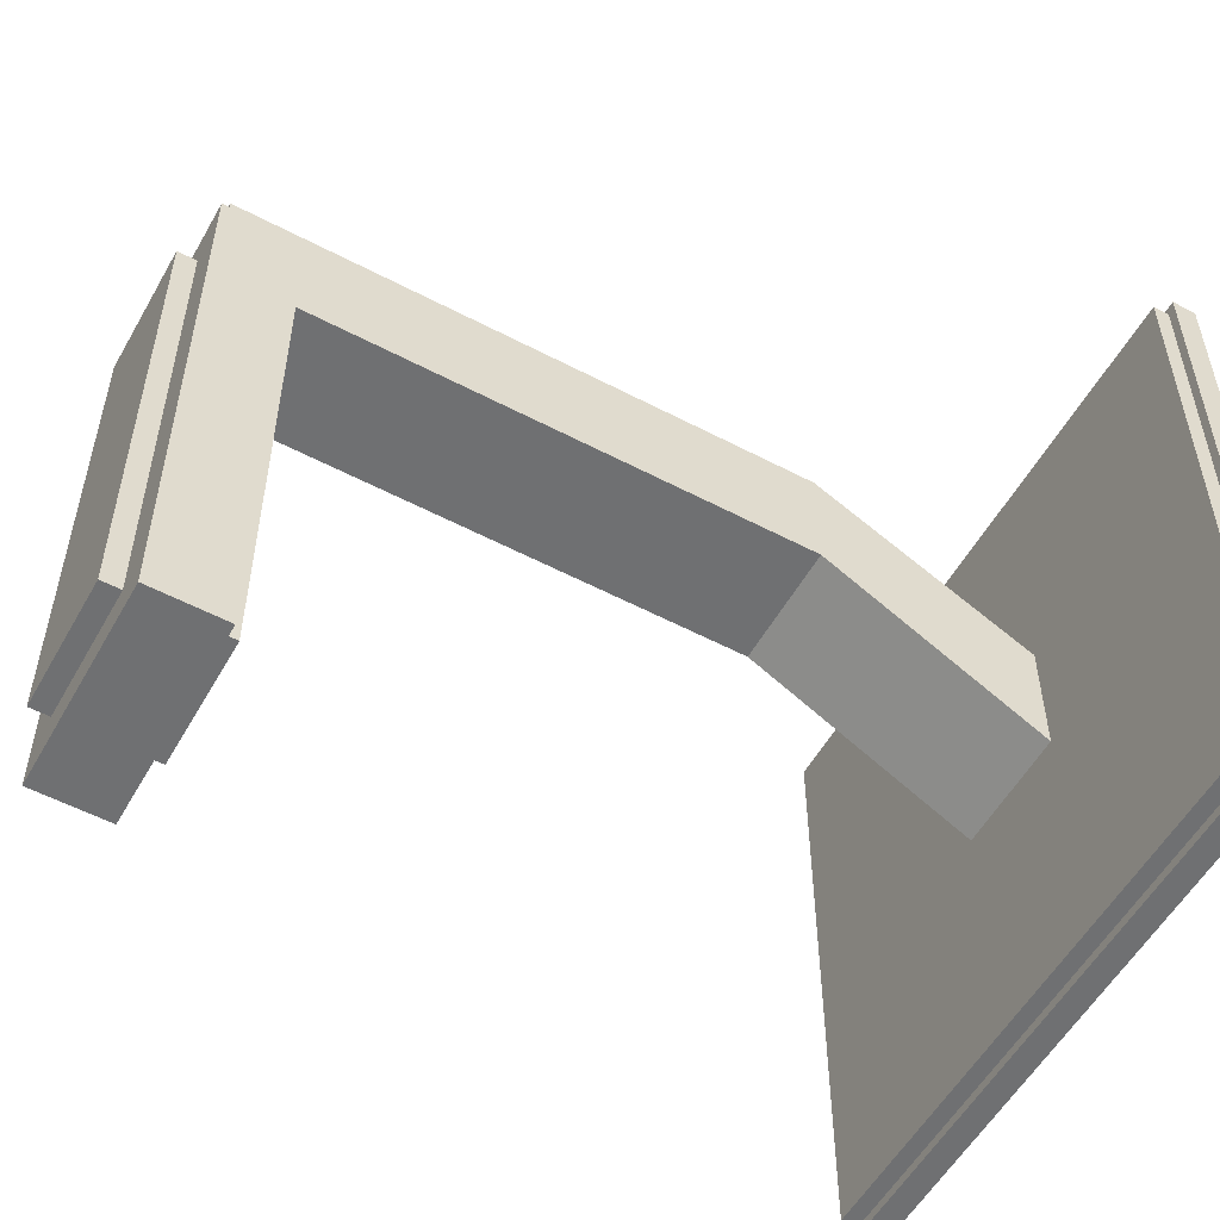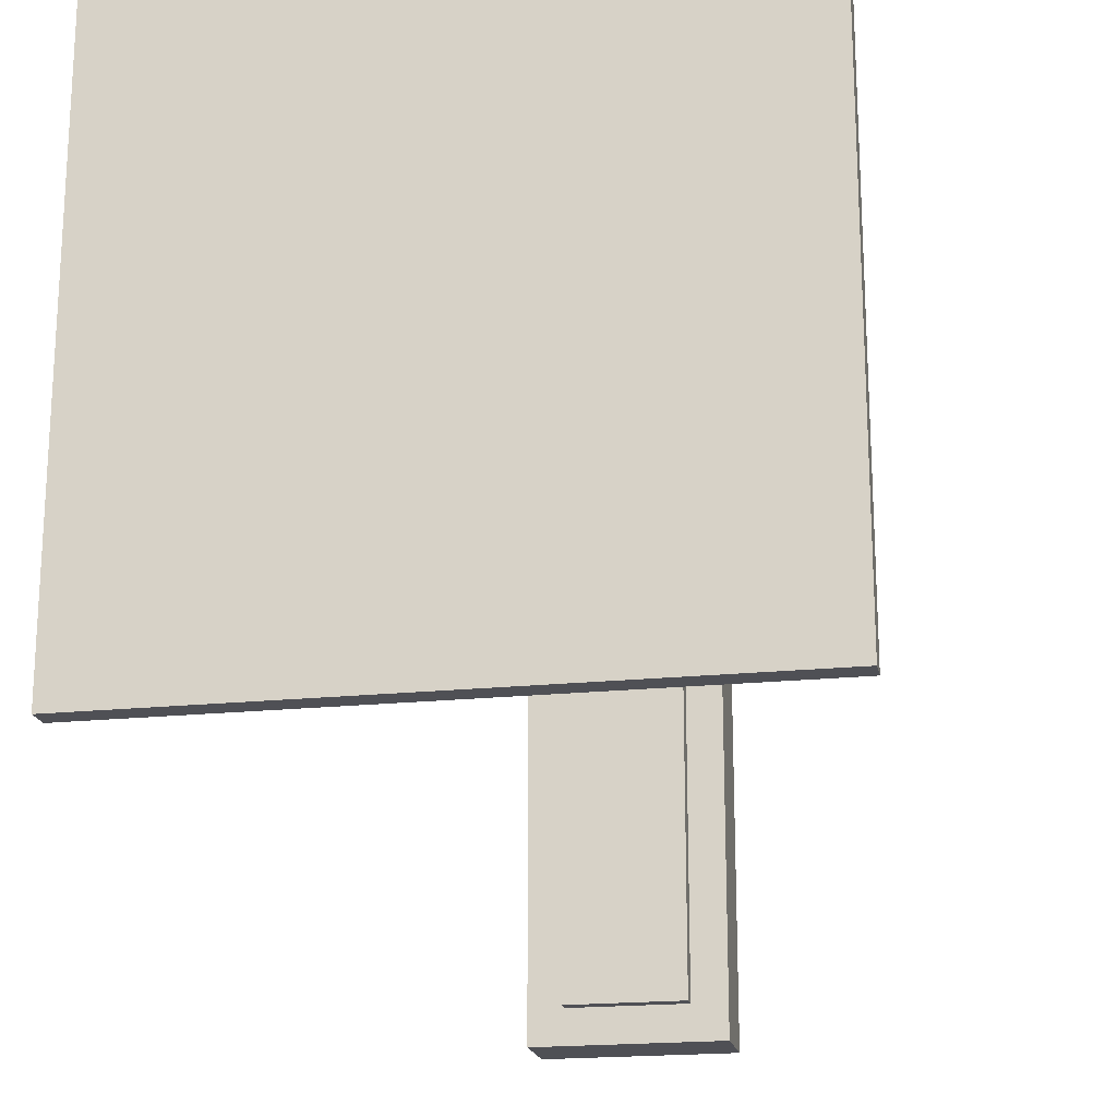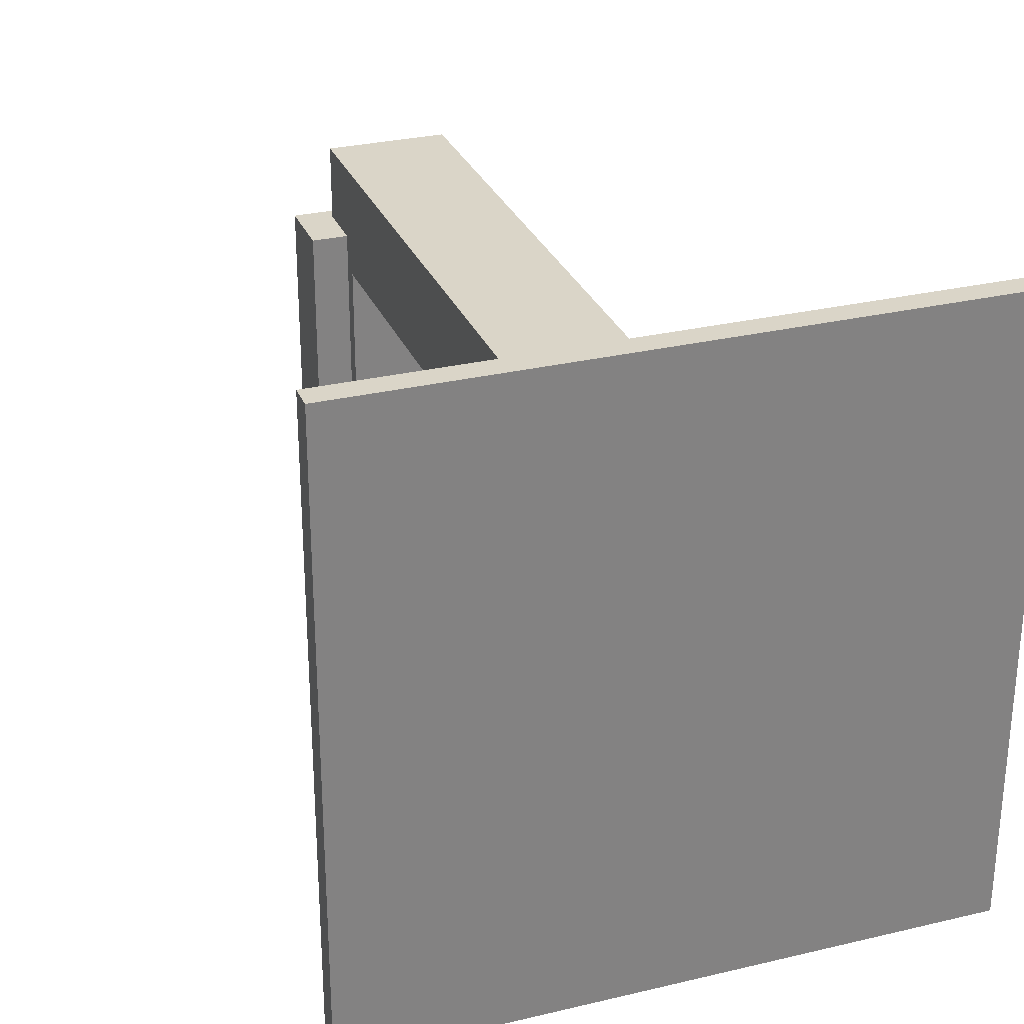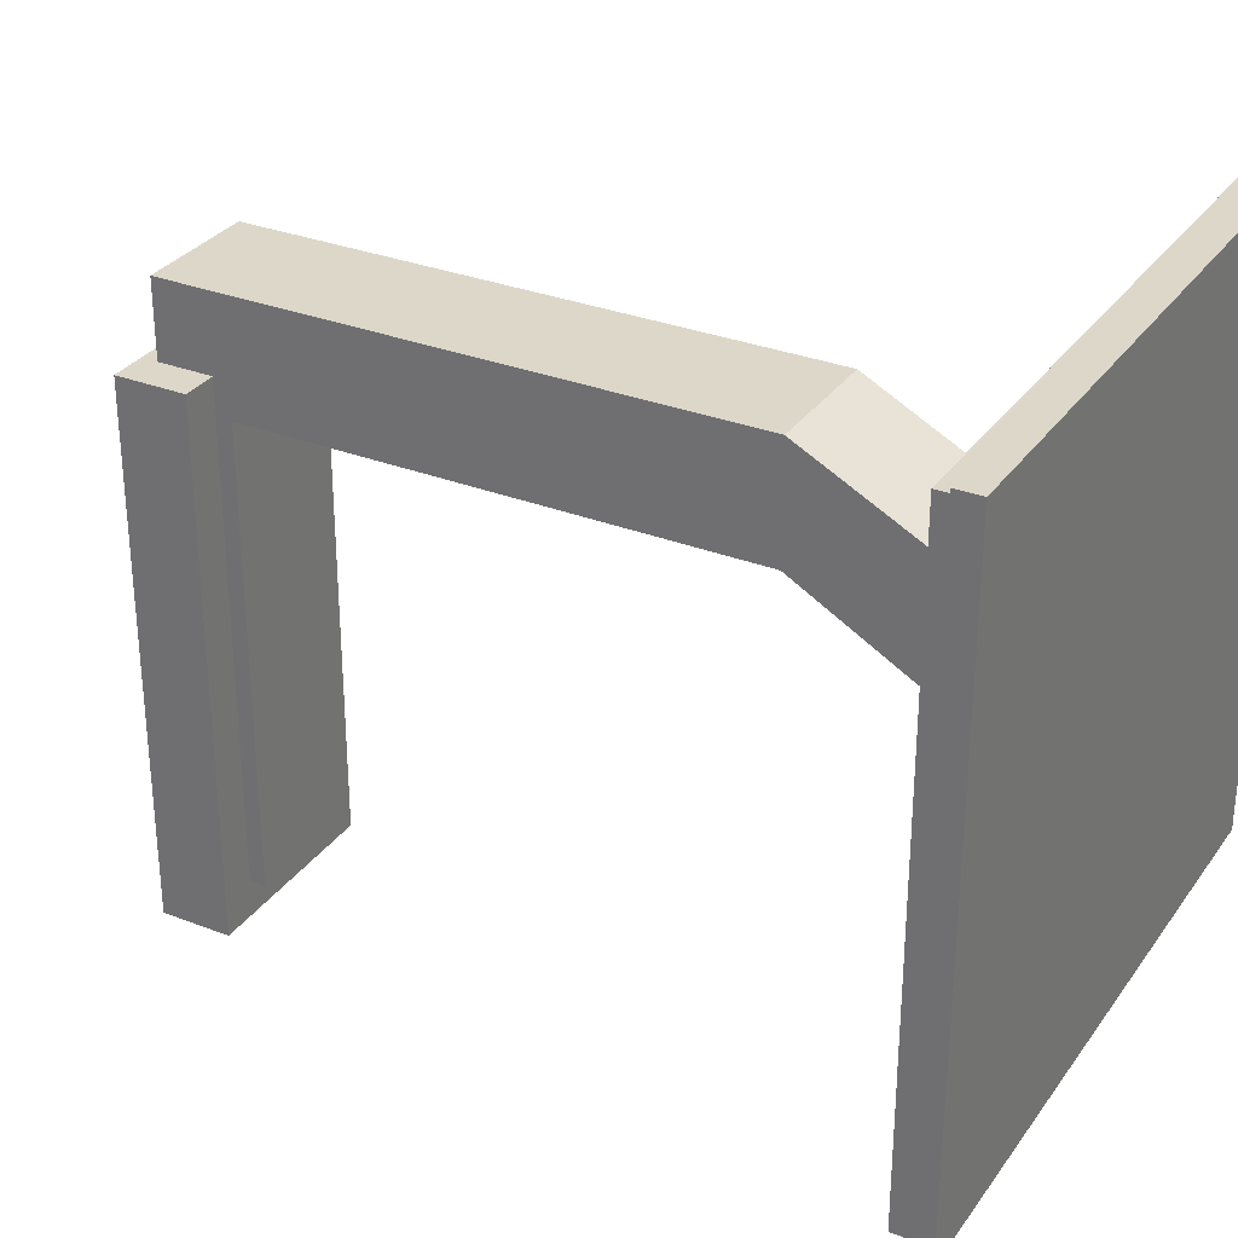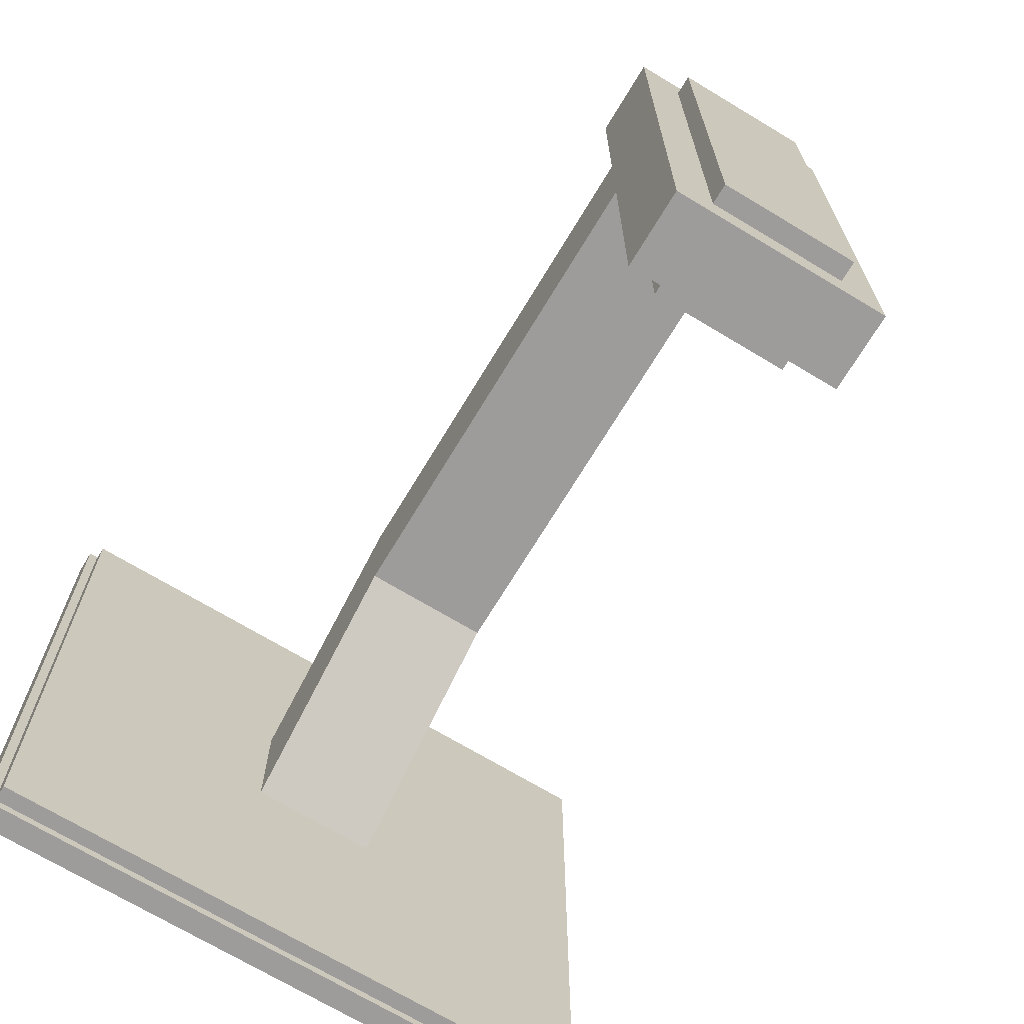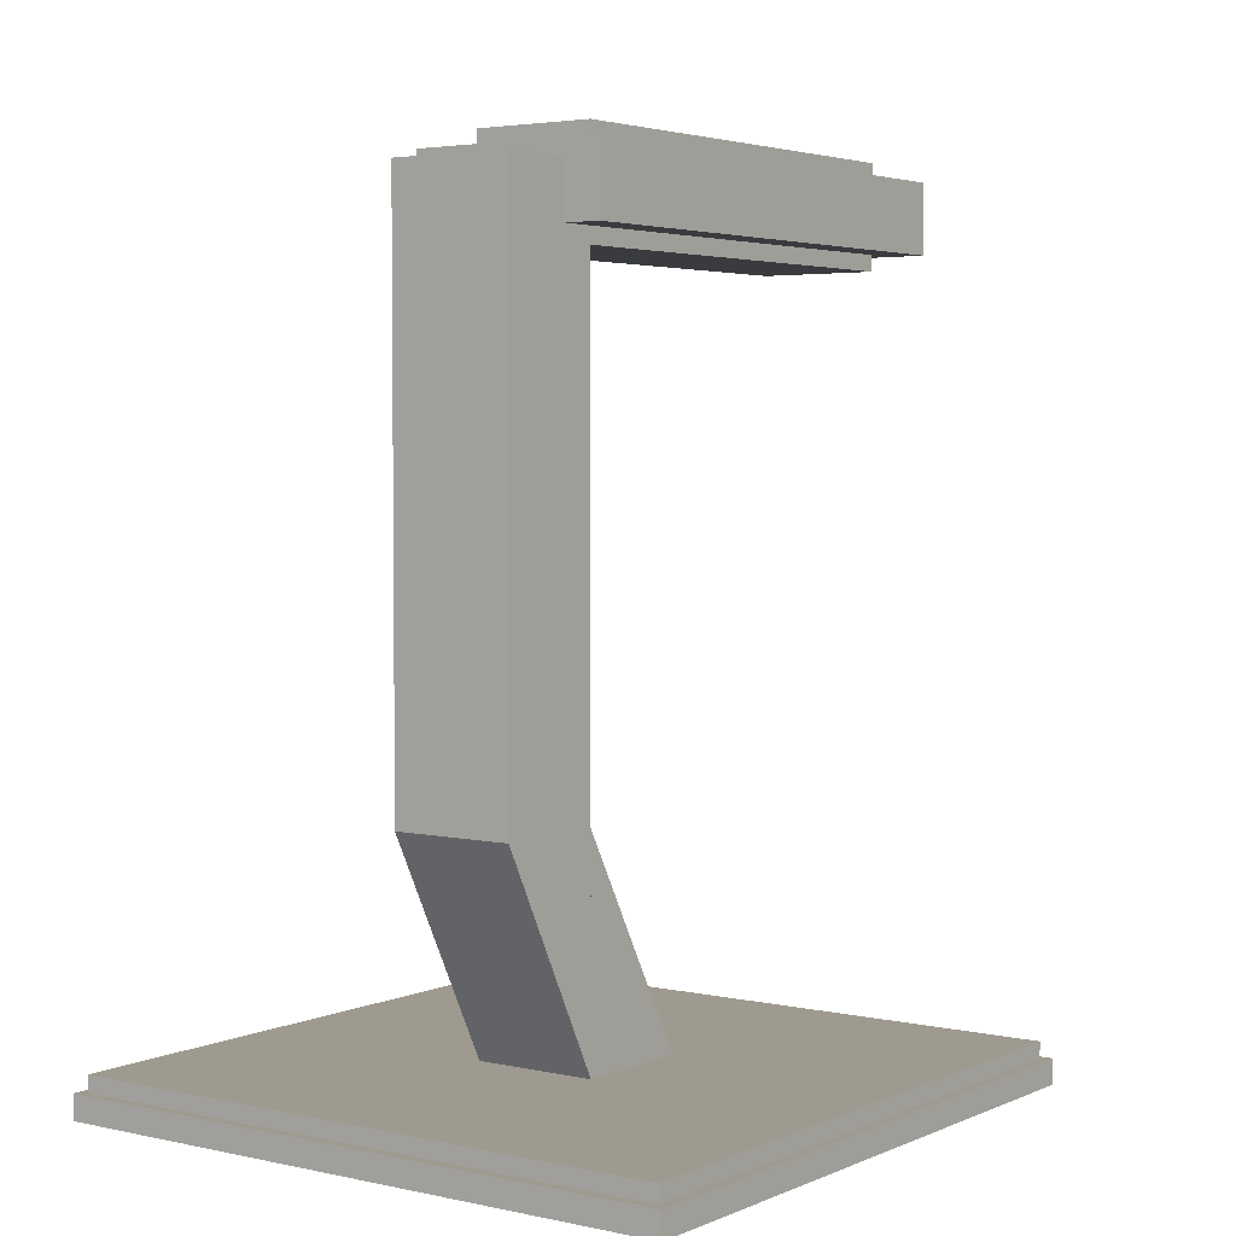
<metadata>
{"format":"obj","ext":"obj","renderer":"f3d","projection":"perspective","resolution":1024,"background":"white","views":[{"elev":-54.9,"azim":-119.1,"up":"+Z"},{"elev":-19.4,"azim":11.2,"up":"+Z"},{"elev":29.2,"azim":-19.5,"up":"+Z"},{"elev":30.9,"azim":-60.9,"up":"+Z"},{"elev":-70.0,"azim":148.9,"up":"+Z"},{"elev":3.6,"azim":36.0,"up":"+Y"}]}
</metadata>
<code>
v 0.2399 -0.3768 -0.2034
v -0.2399 -0.3768 0.2765
v -0.2399 -0.3768 -0.2034
v 0.2399 -0.3768 0.2765
v -0.2399 -0.3581 -0.2034
v 0.2399 -0.3581 0.2765
v -0.2399 -0.3581 0.2765
v 0.2399 -0.3581 -0.2034
v -0.233 -0.3581 0.2696
v -0.233 -0.3581 -0.1965
v 0.233 -0.3581 -0.1965
v 0.233 -0.3581 0.2696
v -0.233 -0.3457 -0.1965
v 0.233 -0.3457 0.2696
v -0.233 -0.3457 0.2696
v 0.233 -0.3457 -0.1965
v -0.0473 -0.3457 0.08381
v -0.0473 -0.3457 -0.01078
v 0.0473 -0.3457 -0.01078
v 0.0473 -0.3457 0.08381
v -0.0473 -0.1782 0.08381
v 0.0473 -0.1782 0.08381
v -0.0473 -0.1782 0.1711
v -0.0473 0.216 0.08381
v 0.0473 0.2036 0.08381
v 0.0473 -0.1782 0.1711
v -0.0473 0.2581 0.1711
v -0.0473 0.216 0.1121
v -0.0473 0.2036 0.08381
v 0.0473 0.216 0.08381
v 0.0473 0.216 0.1121
v -0.0473 0.216 -0.2717
v -0.0473 0.2581 0.1121
v 0.0473 0.2036 -0.2717
v 0.0473 0.2581 0.1711
v 0.0473 0.2581 0.1121
v -0.07556 0.216 0.1121
v -0.0473 0.2705 -0.2717
v -0.0473 0.2705 0.1121
v 0.0473 0.2705 0.08381
v -0.0473 0.2036 -0.2717
v 0.07556 0.216 -0.3
v 0.0473 0.216 -0.2717
v 0.07556 0.2705 0.1121
v -0.07556 0.216 -0.3
v -0.0473 0.2705 0.08381
v -0.07556 0.2705 0.1121
v 0.07556 0.216 0.1121
v 0.0473 0.2705 0.1121
v -0.07556 0.2705 -0.3
v -0.0473 0.2846 -0.2717
v 0.0473 0.2705 -0.2717
v 0.0473 0.2846 0.08381
v -0.0473 0.2846 0.08381
v 0.07556 0.2705 -0.3
v 0.0473 0.2846 -0.2717
g mesh1_mesh1-geometry
f 1 2 3
f 2 1 4
f 3 2 1
f 4 1 2
f 2 5 3
f 3 5 2
f 5 1 3
f 3 1 5
f 1 6 4
f 4 6 1
f 6 2 4
f 4 2 6
f 5 2 7
f 7 2 5
f 1 5 8
f 8 5 1
f 6 1 8
f 8 1 6
f 2 6 7
f 7 6 2
f 7 9 5
f 5 9 7
f 5 10 8
f 8 10 5
f 8 11 6
f 6 11 8
f 9 7 6
f 6 7 9
f 10 5 9
f 9 5 10
f 8 10 11
f 11 10 8
f 12 6 11
f 11 6 12
f 9 6 12
f 12 6 9
f 9 13 10
f 10 13 9
f 13 11 10
f 10 11 13
f 11 14 12
f 12 14 11
f 14 9 12
f 12 9 14
f 13 9 15
f 15 9 13
f 11 13 16
f 16 13 11
f 14 11 16
f 16 11 14
f 9 14 15
f 15 14 9
f 15 17 13
f 13 17 15
f 13 18 16
f 16 18 13
f 16 19 14
f 14 19 16
f 17 15 14
f 14 15 17
f 18 13 17
f 17 13 18
f 16 18 19
f 19 18 16
f 20 14 19
f 19 14 20
f 17 14 20
f 20 14 17
f 20 18 17
f 17 18 20
f 18 21 17
f 17 21 18
f 18 20 19
f 19 20 18
f 22 18 19
f 19 18 22
f 20 22 19
f 19 22 20
f 23 20 17
f 17 20 23
f 18 22 21
f 21 22 18
f 24 17 21
f 21 17 24
f 20 25 22
f 22 25 20
f 20 23 26
f 26 23 20
f 17 27 23
f 23 27 17
f 25 21 22
f 22 21 25
f 28 17 24
f 24 17 28
f 24 21 29
f 29 21 24
f 20 30 25
f 25 30 20
f 27 26 23
f 23 26 27
f 26 31 20
f 20 31 26
f 27 17 28
f 28 17 27
f 21 25 29
f 29 25 21
f 28 32 24
f 24 32 28
f 24 33 28
f 28 33 24
f 29 30 24
f 24 30 29
f 24 29 32
f 20 31 30
f 30 31 20
f 25 30 34
f 30 29 25
f 25 29 30
f 26 27 35
f 35 27 26
f 26 36 31
f 31 36 26
f 33 27 28
f 28 27 33
f 25 34 29
f 32 28 37
f 37 28 32
f 24 38 32
f 32 38 24
f 33 24 39
f 39 24 33
f 33 37 28
f 28 37 33
f 24 30 40
f 40 30 24
f 41 32 29
f 30 42 31
f 31 42 30
f 31 40 30
f 30 40 31
f 43 34 30
f 27 36 35
f 35 36 27
f 36 26 35
f 35 26 36
f 31 44 36
f 36 44 31
f 36 40 31
f 31 40 36
f 36 27 33
f 33 27 36
f 41 29 34
f 45 32 37
f 37 32 45
f 38 24 46
f 46 24 38
f 38 43 32
f 32 43 38
f 39 24 46
f 46 24 39
f 47 33 39
f 39 33 47
f 39 36 33
f 33 36 39
f 37 33 47
f 47 33 37
f 43 40 30
f 30 40 43
f 24 40 46
f 46 40 24
f 41 34 32
f 43 42 30
f 30 42 43
f 31 42 48
f 48 42 31
f 43 32 34
f 44 31 48
f 48 31 44
f 36 44 49
f 49 44 36
f 40 36 49
f 49 36 40
f 32 45 42
f 42 45 32
f 37 50 45
f 45 50 37
f 38 39 46
f 46 39 38
f 46 51 38
f 38 51 46
f 43 38 52
f 52 38 43
f 32 42 43
f 43 42 32
f 40 39 46
f 46 39 40
f 39 50 47
f 47 50 39
f 36 39 49
f 49 39 36
f 50 37 47
f 47 37 50
f 40 43 52
f 52 43 40
f 53 46 40
f 40 46 53
f 42 44 48
f 48 44 42
f 44 40 49
f 49 40 44
f 39 40 49
f 49 40 39
f 50 42 45
f 45 42 50
f 50 39 38
f 38 39 50
f 51 46 54
f 54 46 51
f 51 52 38
f 38 52 51
f 55 38 52
f 52 38 55
f 40 44 52
f 52 44 40
f 52 53 40
f 40 53 52
f 46 53 54
f 54 53 46
f 44 42 55
f 55 42 44
f 42 50 55
f 55 50 42
f 50 38 55
f 55 38 50
f 53 51 54
f 54 51 53
f 52 51 56
f 56 51 52
f 55 52 44
f 44 52 55
f 53 52 56
f 56 52 53
f 51 53 56
f 56 53 51
g mesh1_mesh1-geometry
f 32 29 24
f 34 30 25
f 29 34 25
f 29 32 41
f 30 34 43
f 34 29 41
f 32 34 41
f 34 32 43

</code>
